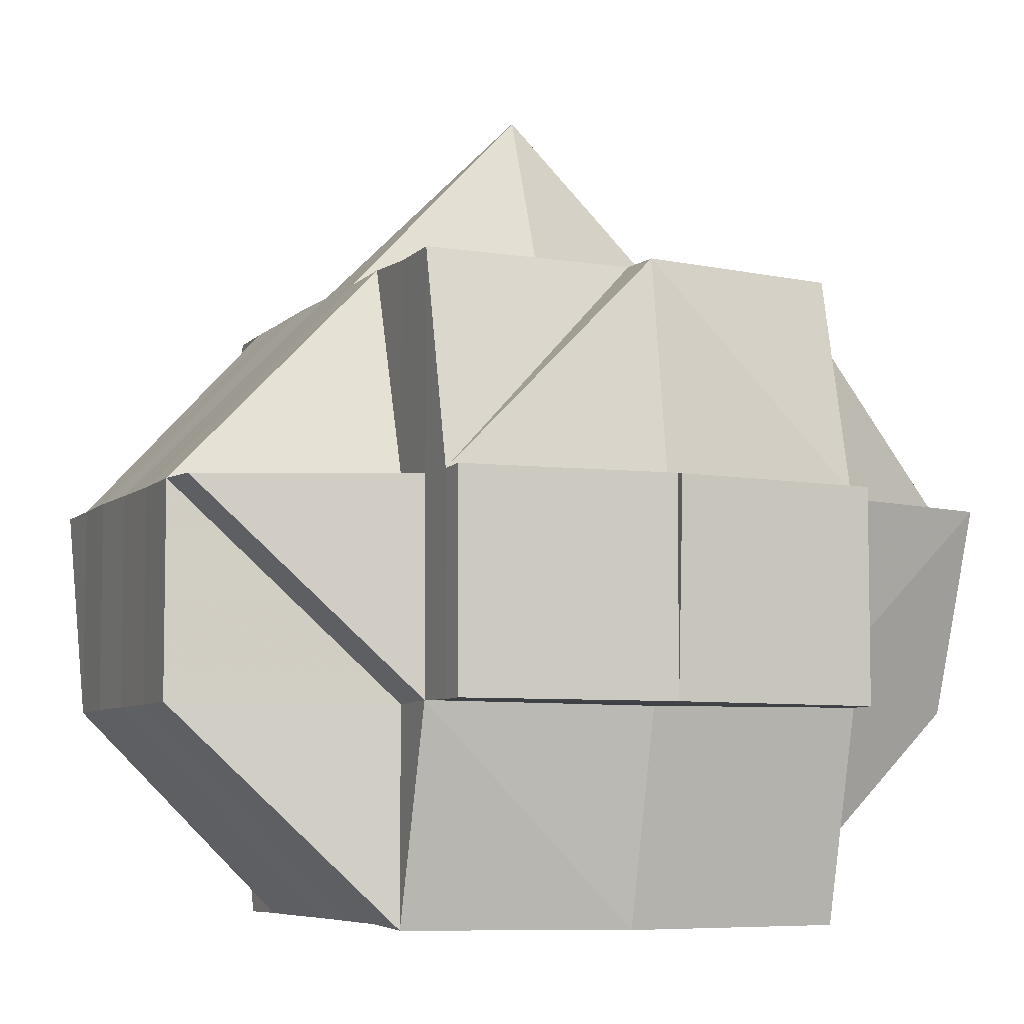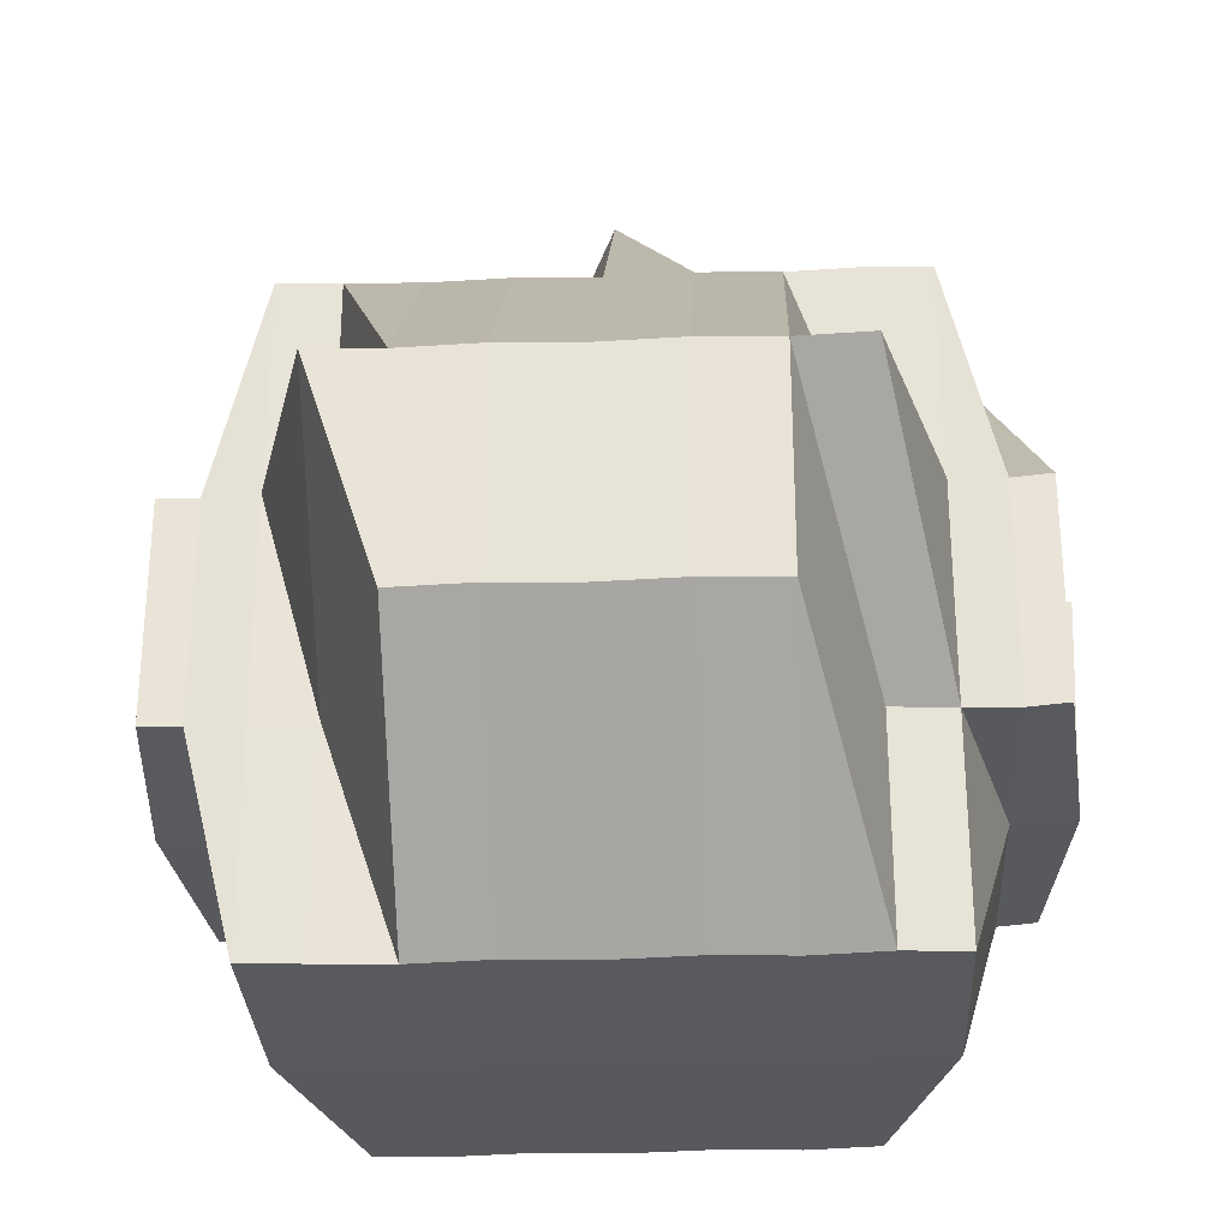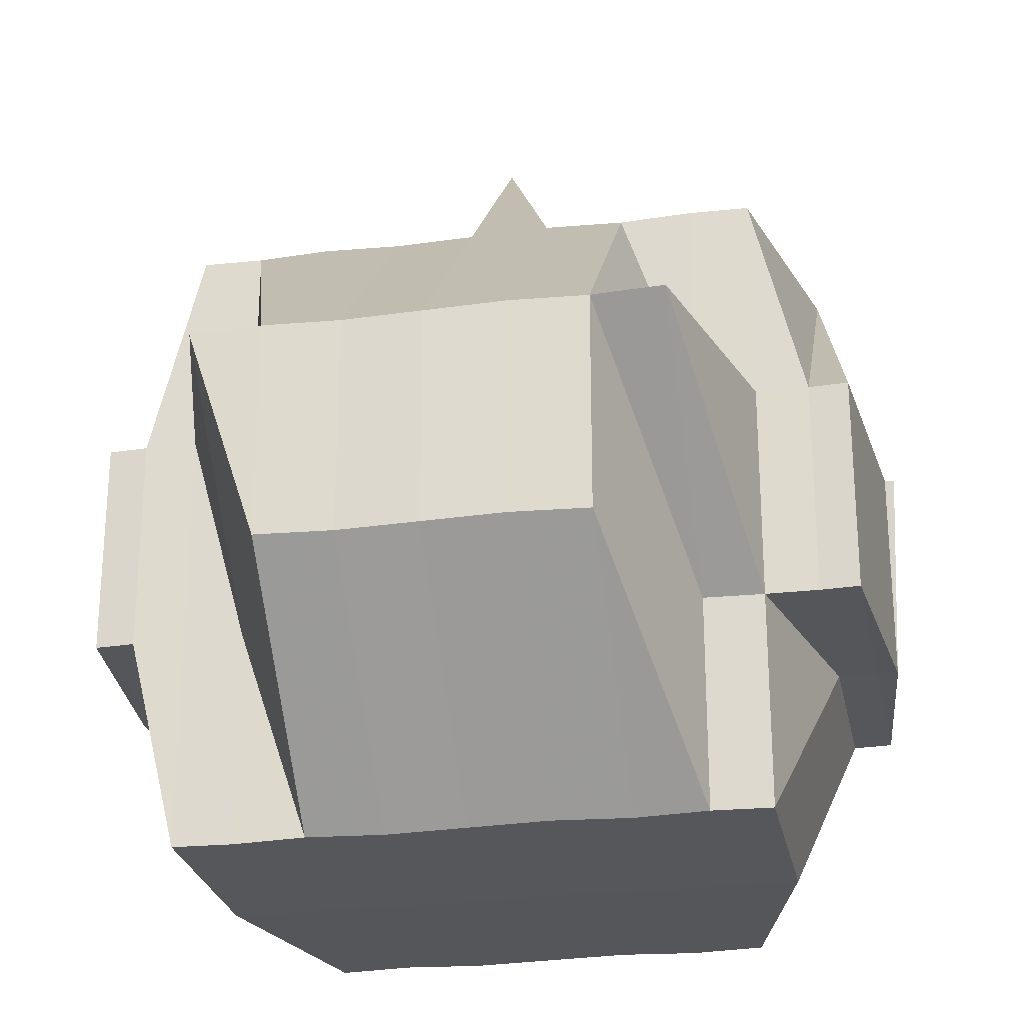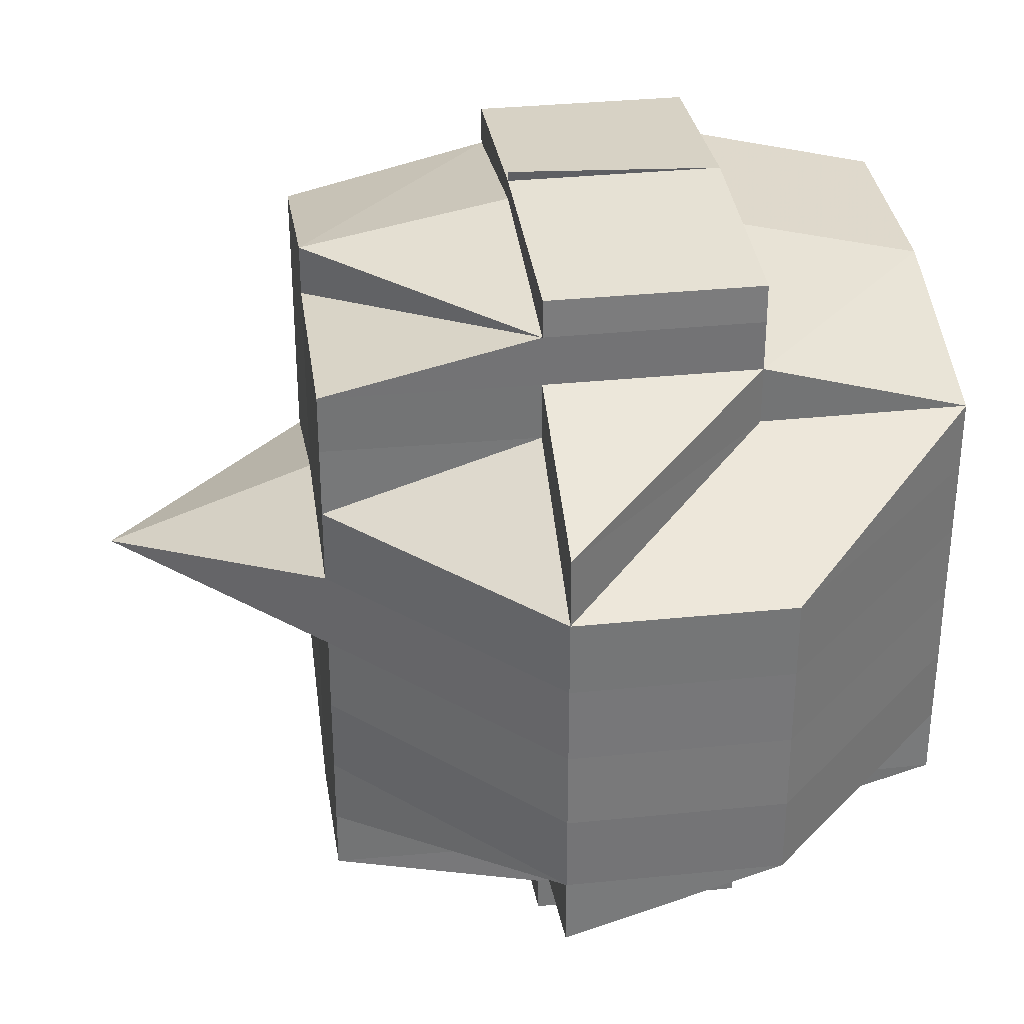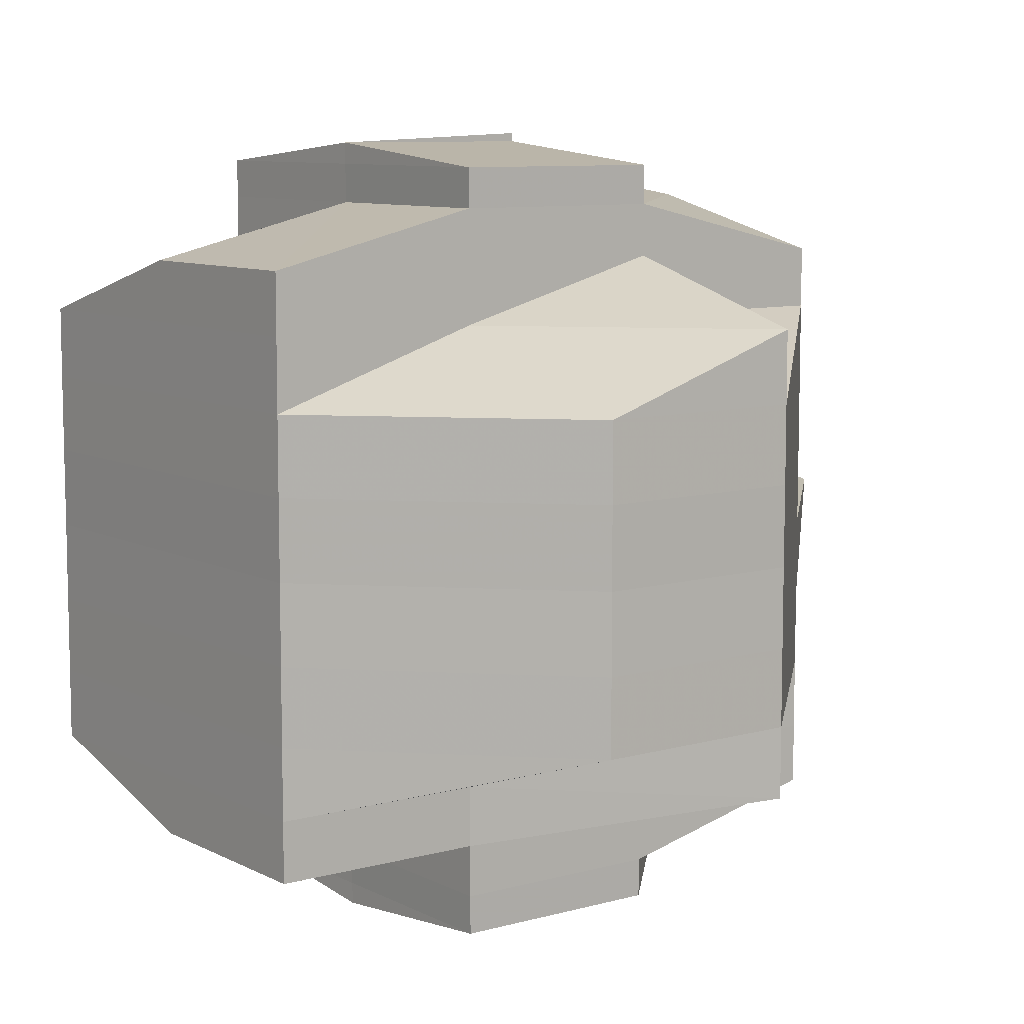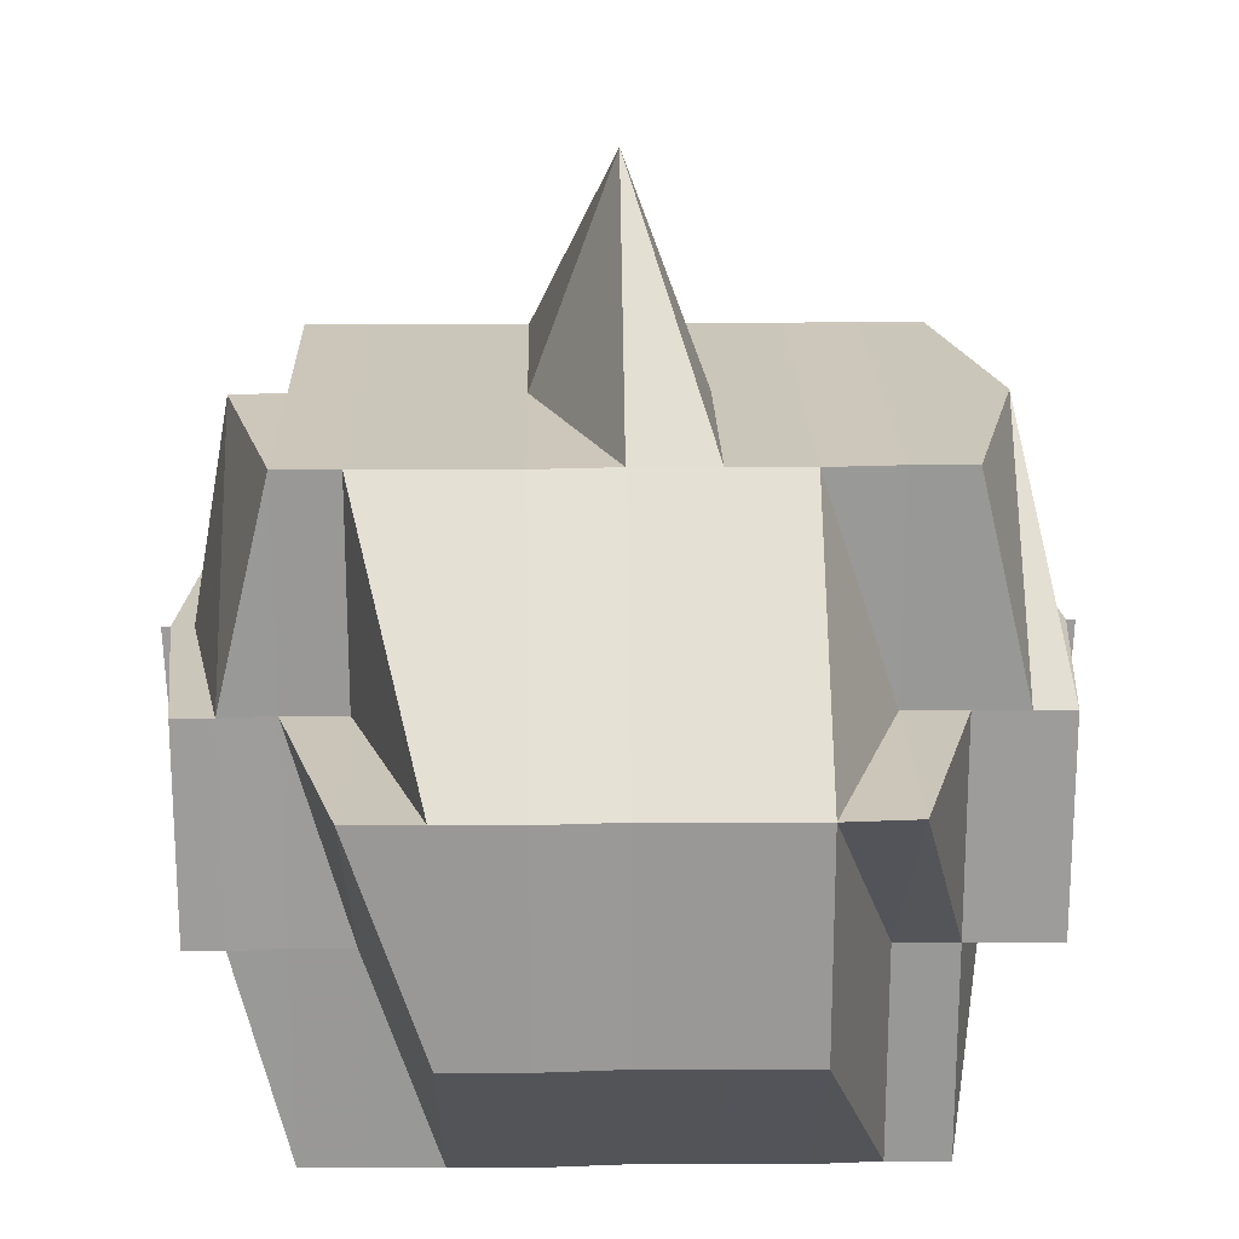
<metadata>
{"format":"obj","ext":"obj","renderer":"f3d","projection":"perspective","resolution":1024,"background":"white","views":[{"elev":-6.5,"azim":-23.1,"up":"+Y"},{"elev":-29.8,"azim":92.8,"up":"+Y"},{"elev":-26.2,"azim":101.1,"up":"+Y"},{"elev":33.4,"azim":-97.8,"up":"+Z"},{"elev":8.8,"azim":53.2,"up":"+Z"},{"elev":21.1,"azim":88.7,"up":"+Y"}]}
</metadata>
<code>
o 3016
v 2171 1884 20.52
v 2171 1884 20.52
v 2171 1884 20.52
v 2171 1884 20.52
v 2171 1884 20.52
v 2171 1884 20.52
v 2171 1884 20.52
v 2171 1884 20.52
v 2171 1884 20.52
v 2171 1884 20.52
v 2171 1884 20.52
v 2171 1884 20.52
v 2171 1884 20.52
v 2171 1884 20.52
v 2171 1884 20.52
v 2171 1884 20.52
v 2171 1884 20.52
v 2171 1884 20.52
v 2171 1884 20.52
v 2171 1884 20.52
v 2171 1884 20.52
v 2171 1884 20.52
v 2171 1884 20.52
v 2171 1884 20.52
v 2171 1884 20.52
v 2171 1884 20.52
v 2171 1884 20.52
v 2171 1884 20.52
v 2171 1884 20.52
v 2171 1884 20.52
v 2171 1884 20.52
v 2171 1884 20.52
v 2171 1884 20.52
v 2171 1884 20.52
v 2171 1884 20.52
v 2171 1884 20.52
v 2171 1884 20.52
v 2171 1884 20.52
v 2171 1884 20.52
v 2171 1884 20.52
v 2171 1884 20.52
v 2171 1884 20.52
v 2171 1884 20.52
v 2171 1884 20.52
v 2171 1884 20.52
v 2171 1884 20.53
v 2171 1884 20.52
v 2171 1884 20.52
v 2171 1884 20.53
v 2171 1884 20.52
v 2171 1884 20.52
v 2171 1884 20.52
v 2171 1884 20.52
v 2171 1884 20.52
v 2171 1884 20.52
v 2171 1884 20.52
v 2171 1884 20.52
v 2171 1884 20.52
v 2171 1884 20.52
v 2171 1884 20.52
v 2171 1884 20.53
v 2171 1884 20.52
v 2171 1884 20.52
v 2171 1884 20.52
v 2171 1884 20.52
v 2171 1884 20.52
v 2171 1884 20.52
v 2171 1884 20.52
v 2171 1884 20.53
v 2171 1884 20.52
v 2171 1884 20.52
v 2171 1884 20.52
v 2171 1884 20.52
v 2171 1884 20.52
v 2171 1884 20.52
v 2171 1884 20.52
v 2171 1884 20.52
v 2171 1884 20.52
v 2171 1884 20.53
v 2171 1884 20.53
v 2171 1884 20.53
v 2171 1884 20.52
v 2171 1884 20.53
v 2171 1884 20.53
v 2171 1884 20.52
v 2171 1884 20.52
v 2171 1884 20.52
v 2171 1884 20.52
v 2171 1884 20.52
v 2171 1884 20.52
v 2171 1884 20.52
v 2171 1884 20.53
v 2171 1884 20.53
v 2171 1884 20.53
v 2171 1884 20.53
v 2171 1884 20.53
v 2171 1884 20.53
v 2171 1884 20.53
v 2171 1884 20.53
v 2171 1884 20.53
v 2171 1884 20.53
v 2171 1884 20.53
v 2171 1884 20.53
v 2171 1884 20.54
v 2171 1884 20.54
v 2171 1884 20.54
v 2171 1884 20.53
v 2171 1884 20.54
v 2171 1884 20.54
v 2171 1884 20.53
v 2171 1884 20.53
v 2171 1884 20.54
v 2171 1884 20.55
v 2171 1884 20.54
v 2171 1884 20.55
v 2171 1884 20.54
v 2171 1884 20.55
v 2171 1884 20.55
v 2171 1884 20.55
v 2171 1884 20.55
v 2171 1884 20.55
v 2171 1884 20.55
v 2171 1884 20.55
v 2171 1884 20.55
v 2171 1884 20.55
v 2171 1884 20.55
v 2171 1884 20.55
v 2171 1884 20.54
v 2171 1884 20.54
v 2171 1884 20.55
v 2171 1884 20.54
v 2171 1884 20.54
v 2171 1884 20.54
v 2171 1884 20.55
v 2171 1884 20.55
v 2171 1884 20.54
v 2171 1884 20.55
v 2171 1884 20.54
v 2171 1884 20.53
v 2171 1884 20.54
v 2171 1884 20.55
v 2171 1884 20.55
v 2171 1884 20.55
v 2171 1884 20.55
v 2171 1884 20.55
v 2171 1884 20.55
v 2171 1884 20.55
v 2171 1884 20.55
v 2171 1884 20.55
v 2171 1884 20.54
v 2171 1884 20.55
v 2171 1884 20.55
v 2171 1884 20.54
v 2171 1884 20.55
v 2171 1884 20.55
v 2171 1884 20.55
v 2171 1884 20.55
v 2171 1884 20.55
v 2171 1884 20.55
v 2171 1884 20.55
v 2171 1884 20.55
v 2171 1884 20.55
v 2171 1884 20.55
v 2171 1884 20.55
v 2171 1884 20.55
v 2171 1884 20.55
v 2171 1884 20.55
v 2171 1884 20.55
v 2171 1884 20.55
v 2171 1884 20.54
v 2171 1884 20.54
v 2171 1884 20.55
v 2171 1884 20.54
v 2171 1884 20.54
v 2171 1884 20.54
v 2171 1884 20.54
v 2171 1884 20.54
v 2171 1884 20.53
v 2171 1884 20.53
v 2171 1884 20.53
v 2171 1884 20.53
v 2171 1884 20.53
v 2171 1884 20.53
v 2171 1884 20.53
v 2171 1884 20.52
v 2171 1884 20.52
v 2171 1884 20.52
v 2171 1884 20.52
v 2171 1884 20.52
v 2171 1884 20.53
v 2171 1884 20.53
v 2171 1884 20.53
v 2171 1884 20.53
v 2171 1884 20.53
v 2171 1884 20.52
v 2171 1884 20.52
v 2171 1884 20.52
v 2171 1884 20.53
v 2171 1884 20.54
v 2171 1884 20.55
v 2171 1884 20.55
v 2171 1884 20.54
v 2171 1884 20.55
v 2171 1884 20.55
v 2171 1884 20.55
v 2171 1884 20.54
v 2171 1884 20.55
v 2171 1884 20.55
v 2171 1884 20.55
v 2171 1884 20.55
v 2171 1884 20.55
v 2171 1884 20.55
v 2171 1884 20.55
v 2171 1884 20.55
v 2171 1884 20.55
v 2171 1884 20.55
v 2171 1884 20.55
v 2171 1884 20.55
v 2171 1884 20.55
v 2171 1884 20.55
v 2171 1884 20.55
v 2171 1884 20.55
v 2171 1884 20.55
v 2171 1884 20.55
v 2171 1884 20.55
v 2171 1884 20.55
v 2171 1884 20.55
v 2171 1884 20.55
v 2171 1884 20.55
v 2171 1884 20.55
v 2171 1884 20.55
v 2171 1884 20.55
v 2171 1884 20.55
v 2171 1884 20.55
v 2171 1884 20.55
v 2171 1884 20.55
v 2171 1884 20.55
v 2171 1884 20.52
v 2171 1884 20.52
v 2171 1884 20.52
v 2171 1884 20.52
v 2171 1884 20.53
v 2171 1884 20.52
v 2171 1884 20.52
v 2171 1884 20.52
v 2171 1884 20.55
v 2171 1884 20.55
v 2171 1884 20.54
v 2171 1884 20.55
v 2171 1884 20.55
v 2171 1884 20.55
v 2171 1884 20.55
v 2171 1884 20.55
v 2171 1884 20.55
v 2171 1884 20.55
v 2171 1884 20.55
v 2171 1884 20.55
v 2171 1884 20.55
v 2171 1884 20.55
v 2171 1884 20.55
v 2171 1884 20.55
v 2171 1884 20.55
v 2171 1884 20.55
v 2171 1884 20.55
f 1 2 3
f 4 5 3
f 1 6 7
f 6 8 9
f 4 10 11
f 10 12 13
f 14 15 9
f 14 16 15
f 17 14 7
f 18 19 17
f 20 21 14
f 22 23 13
f 22 24 23
f 25 26 24
f 27 25 22
f 25 28 22
f 28 29 30
f 31 32 22
f 32 33 34
f 35 22 11
f 36 37 35
f 38 37 36
f 37 39 27
f 40 41 39
f 42 39 37
f 39 43 44
f 37 44 45
f 41 46 47
f 48 42 37
f 47 49 50
f 51 50 52
f 53 42 48
f 54 55 53
f 53 56 42
f 57 53 48
f 58 56 53
f 59 60 57
f 60 61 58
f 62 57 48
f 62 48 14
f 63 57 62
f 64 63 62
f 28 64 62
f 65 64 66
f 64 67 63
f 68 69 67
f 70 67 64
f 71 70 64
f 72 73 71
f 74 70 71
f 75 71 25
f 76 75 77
f 78 74 71
f 74 79 70
f 78 80 74
f 80 79 74
f 79 81 82
f 83 80 78
f 80 84 79
f 85 83 78
f 85 78 86
f 87 85 86
f 86 88 89
f 90 91 86
f 91 92 85
f 93 83 85
f 83 94 80
f 94 84 80
f 93 95 83
f 95 94 83
f 96 93 47
f 97 95 93
f 96 97 93
f 98 97 96
f 97 99 95
f 100 98 96
f 98 101 97
f 101 99 97
f 95 102 94
f 99 102 95
f 102 103 94
f 94 103 84
f 99 104 102
f 101 105 99
f 105 104 99
f 102 106 103
f 104 106 102
f 103 107 84
f 106 108 103
f 103 108 107
f 106 109 108
f 84 107 110
f 84 110 79
f 79 110 111
f 104 112 106
f 112 109 106
f 112 113 109
f 109 114 108
f 113 115 116
f 117 118 115
f 119 113 112
f 119 120 113
f 121 120 122
f 120 123 124
f 125 120 119
f 126 127 125
f 125 119 128
f 128 119 112
f 128 112 104
f 105 128 104
f 129 130 128
f 131 128 105
f 132 131 105
f 132 105 101
f 133 131 132
f 133 134 131
f 135 134 136
f 134 137 138
f 139 132 101
f 139 101 98
f 140 133 132
f 140 132 139
f 141 142 137
f 141 143 142
f 144 145 143
f 146 147 141
f 147 144 148
f 149 148 141
f 150 133 140
f 150 151 133
f 151 152 153
f 154 155 152
f 151 154 156
f 157 151 150
f 157 154 151
f 158 154 157
f 158 159 154
f 160 159 161
f 162 159 158
f 162 158 163
f 163 158 157
f 159 164 165
f 166 167 163
f 168 169 159
f 170 166 171
f 172 163 171
f 163 157 173
f 171 163 173
f 173 157 150
f 173 150 174
f 174 150 140
f 171 173 175
f 175 173 174
f 176 171 175
f 177 171 176
f 174 140 178
f 178 140 139
f 175 174 179
f 179 174 178
f 176 175 180
f 180 175 179
f 178 139 181
f 181 139 98
f 181 98 100
f 182 178 181
f 179 178 182
f 183 181 100
f 182 181 183
f 100 184 185
f 56 185 186
f 183 100 56
f 56 100 187
f 58 183 56
f 187 188 189
f 190 183 58
f 190 182 183
f 191 182 190
f 191 179 182
f 180 179 191
f 192 191 190
f 193 180 191
f 193 191 192
f 192 194 195
f 67 195 196
f 67 192 197
f 111 192 67
f 111 193 192
f 110 193 111
f 198 180 193
f 110 198 193
f 198 176 180
f 107 198 110
f 199 176 198
f 107 199 198
f 108 199 107
f 199 177 176
f 108 114 199
f 114 177 199
f 114 200 177
f 201 200 114
f 202 203 114
f 203 204 200
f 200 205 206
f 207 208 205
f 200 207 172
f 207 209 208
f 210 207 200
f 211 212 209
f 213 211 214
f 215 214 207
f 210 215 207
f 117 215 210
f 216 215 117
f 120 216 117
f 216 217 215
f 148 217 216
f 218 216 219
f 220 217 218
f 221 222 220
f 222 223 224
f 217 225 226
f 217 227 225
f 228 229 217
f 229 230 231
f 232 229 233
f 169 222 234
f 159 234 149
f 235 234 159
f 234 236 237
f 234 237 164
f 238 239 240
f 241 242 239
f 243 244 245
f 246 247 248
f 249 250 247
f 251 252 253
f 254 255 256
f 257 258 259
f 260 261 262
f 263 261 264

</code>
